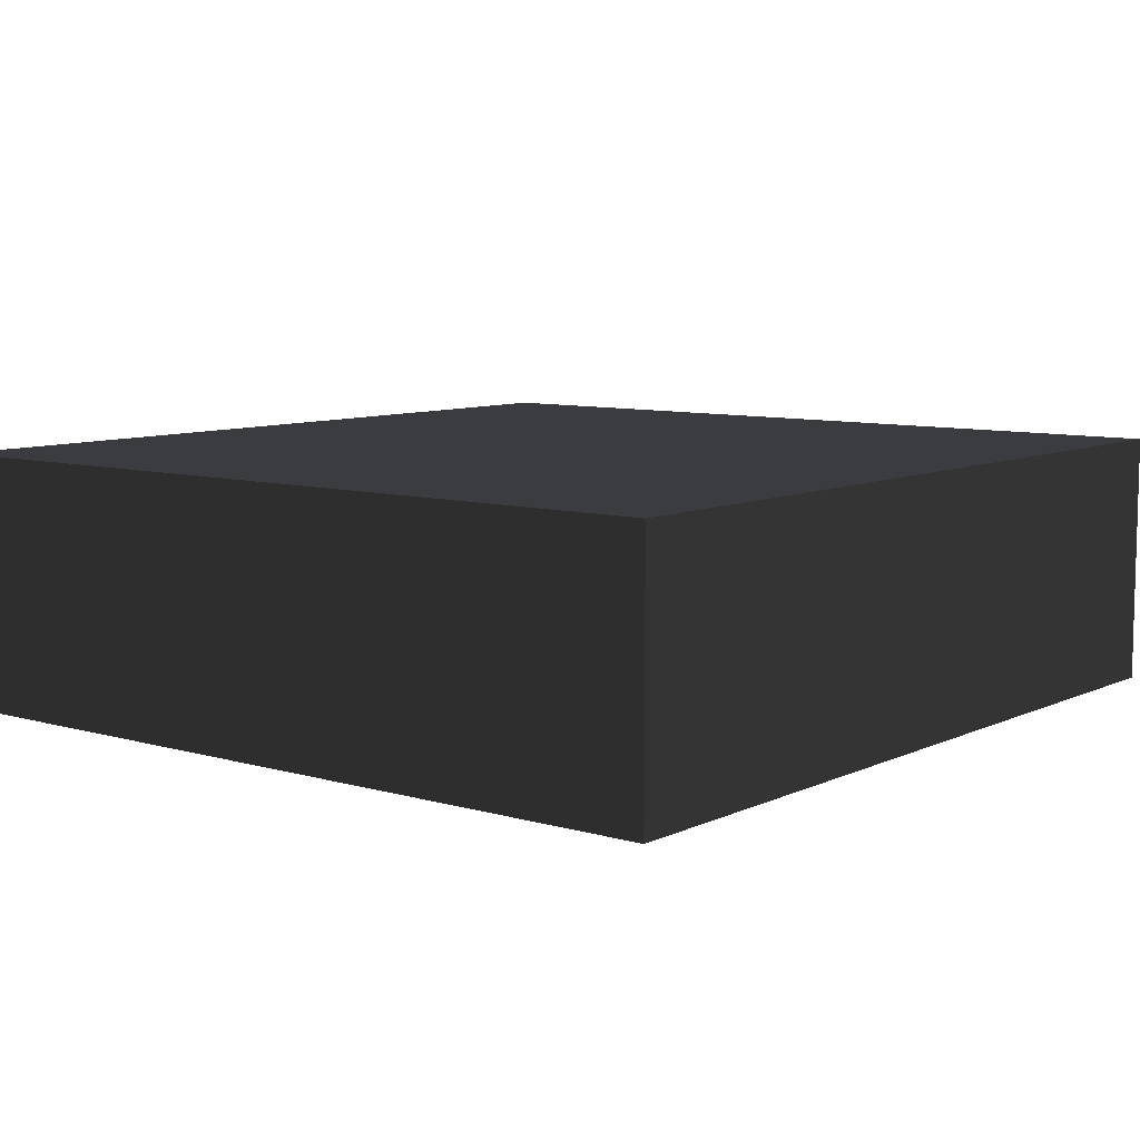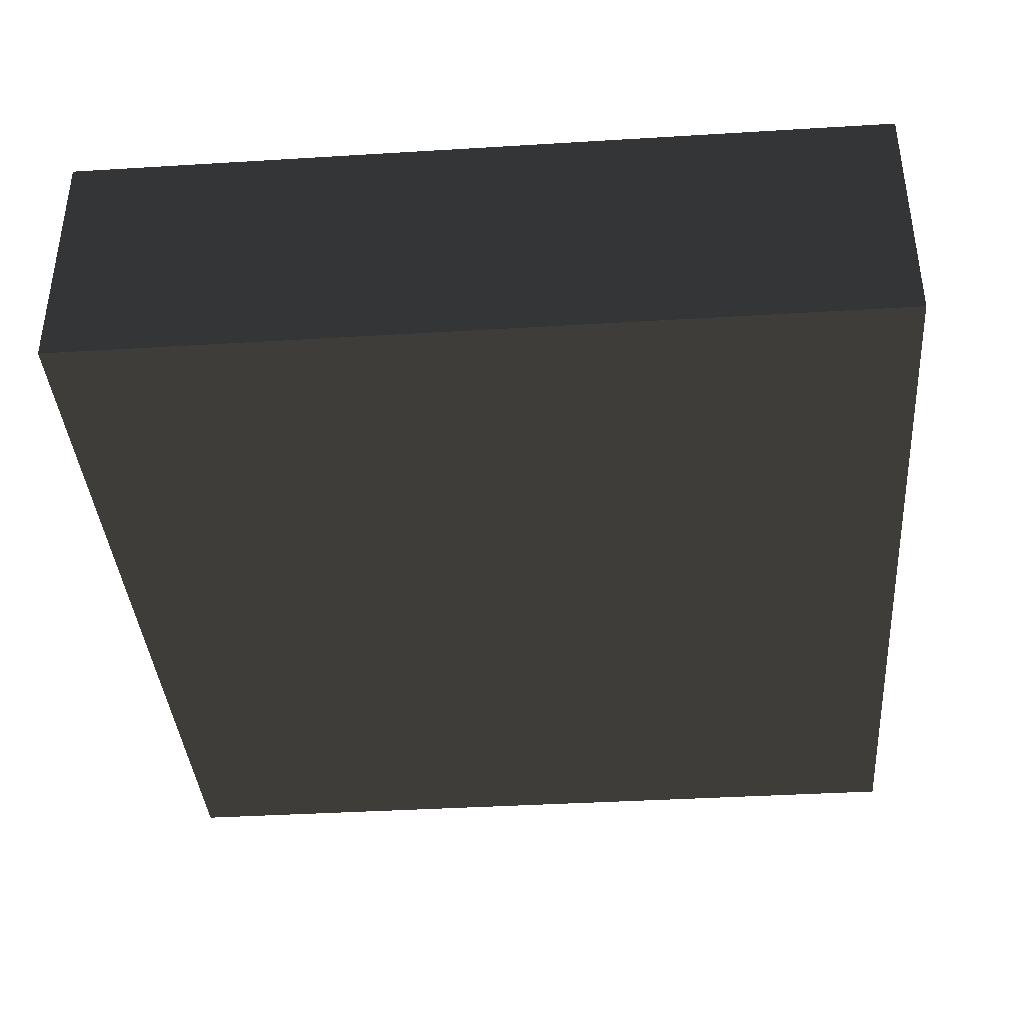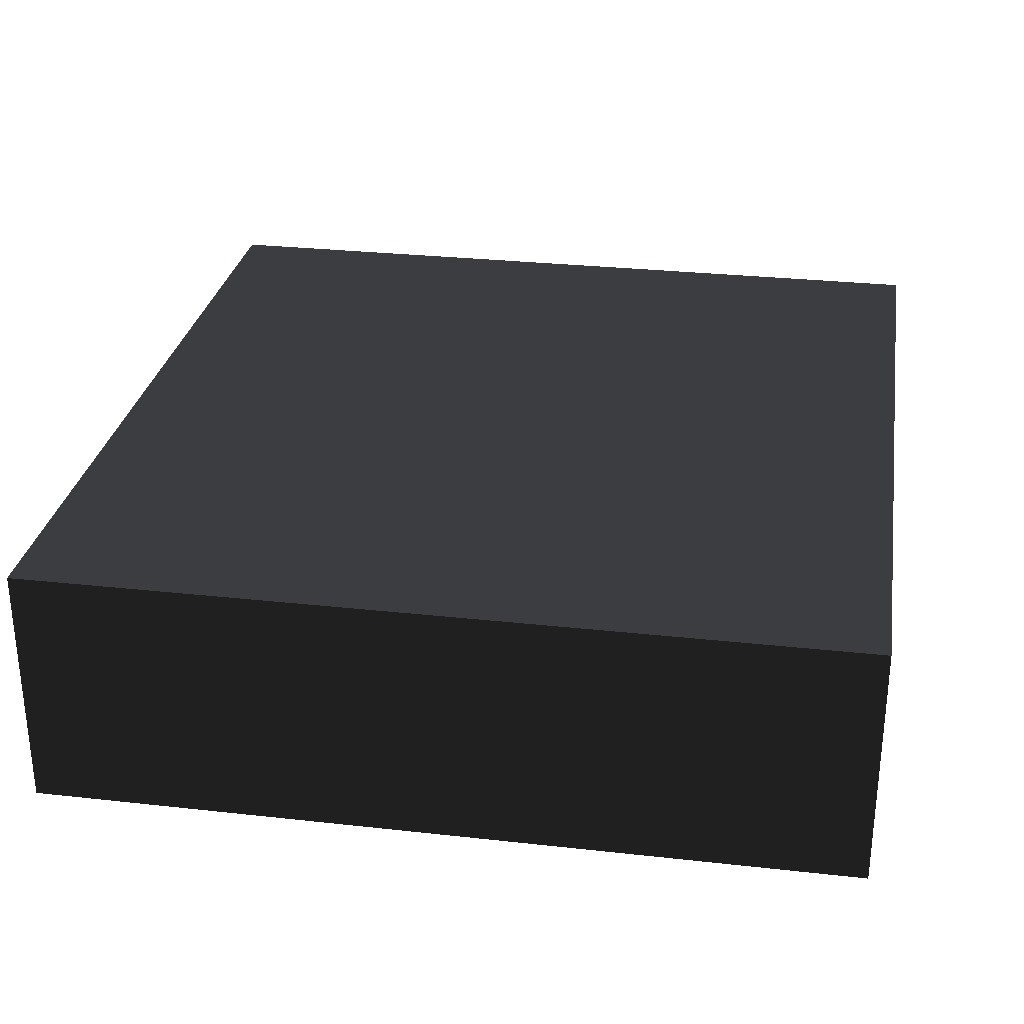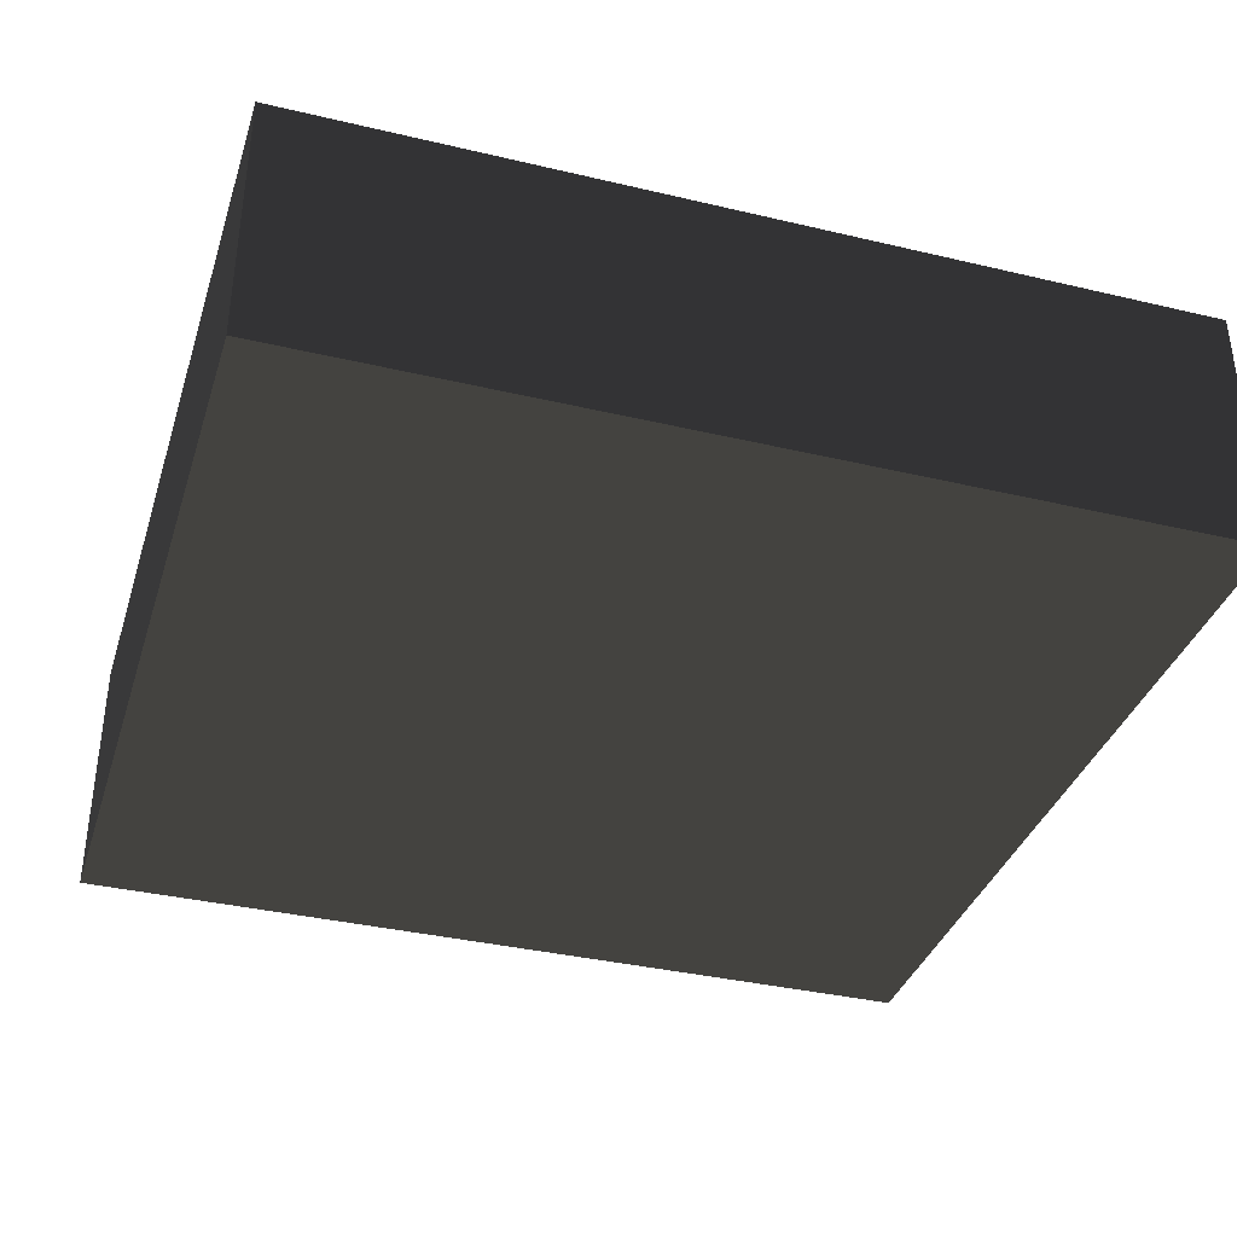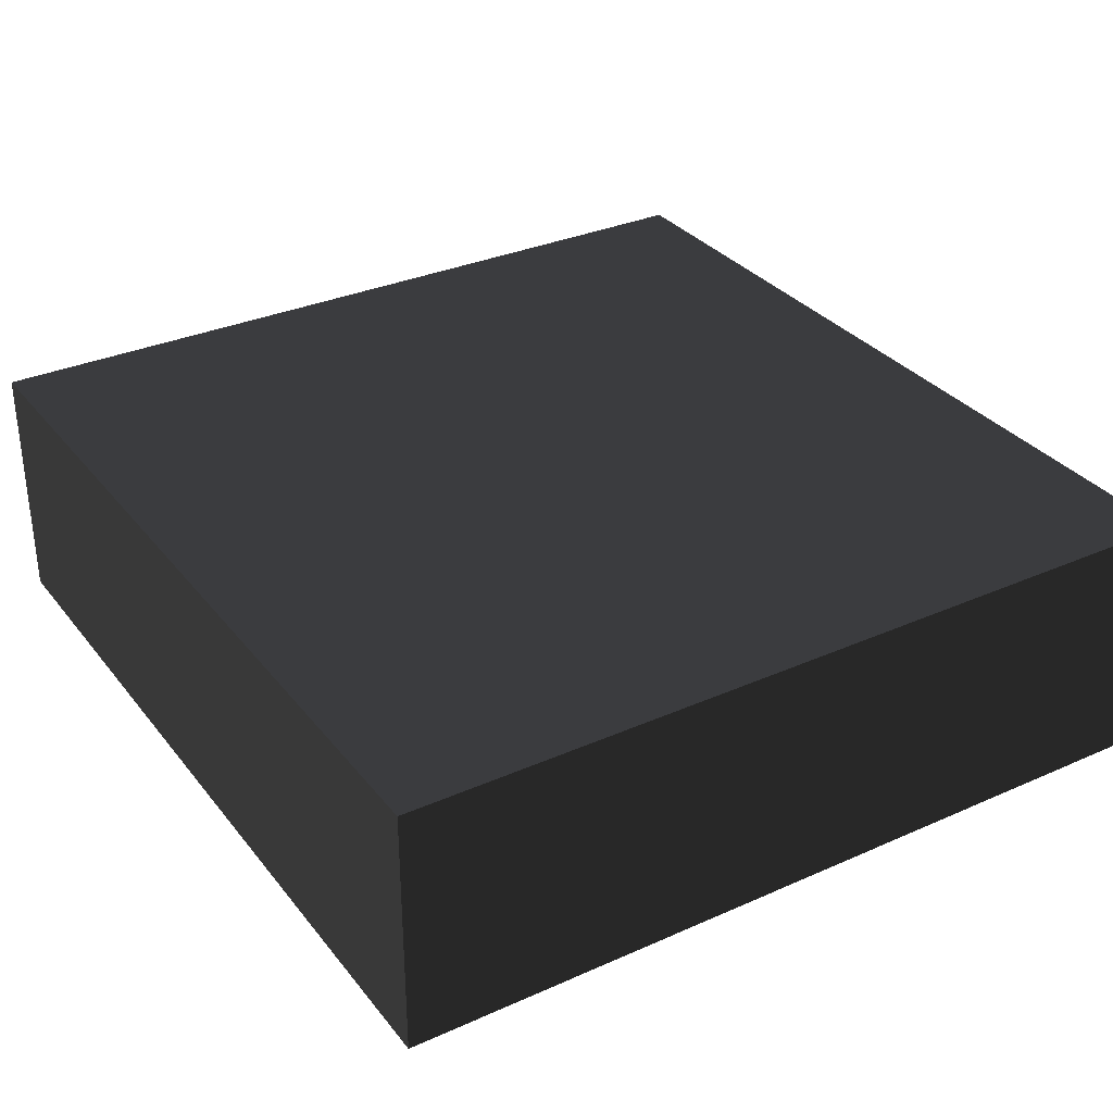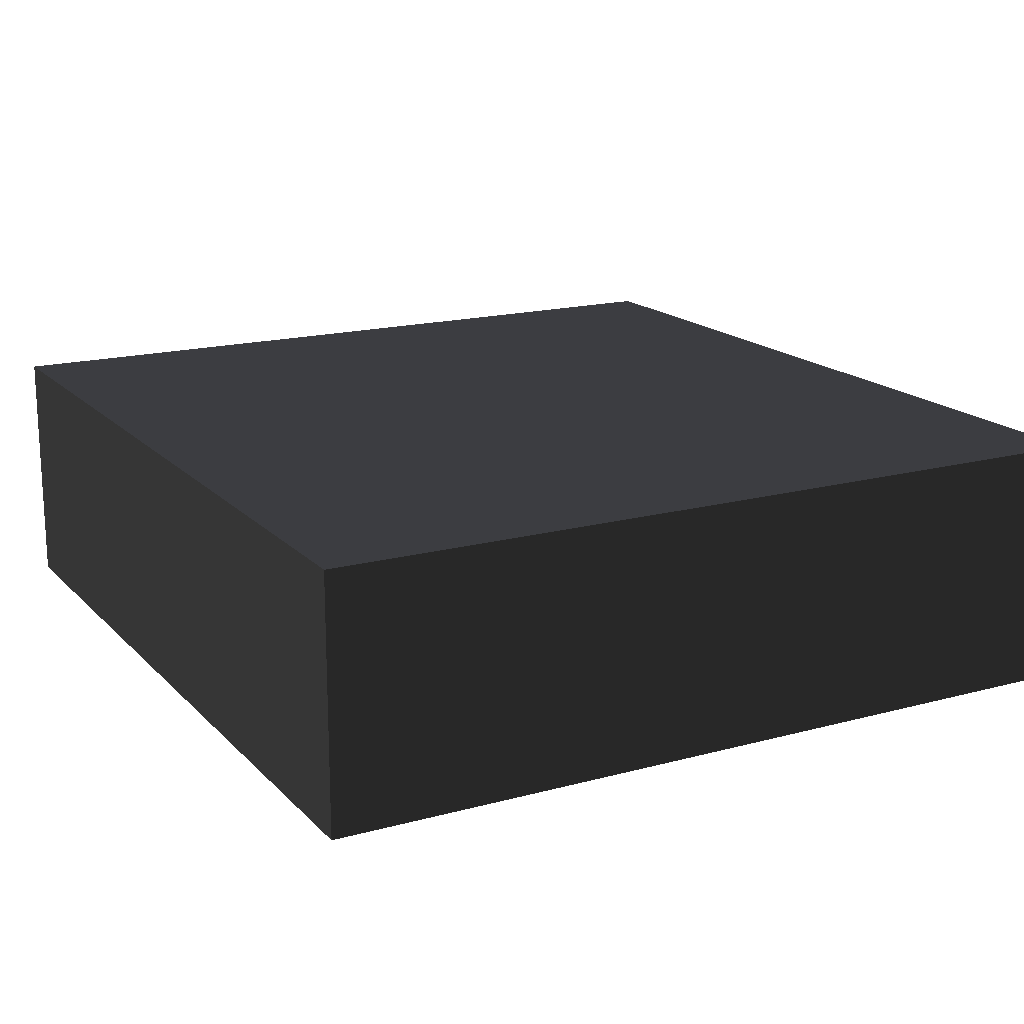
<metadata>
{"format":"obj","ext":"obj","renderer":"f3d","projection":"perspective","resolution":1024,"background":"white","views":[{"elev":8.3,"azim":-51.5,"up":"+Y"},{"elev":-38.6,"azim":94.4,"up":"+Y"},{"elev":29.0,"azim":99.4,"up":"+Y"},{"elev":-36.4,"azim":-17.1,"up":"+Y"},{"elev":32.3,"azim":58.2,"up":"+Y"},{"elev":17.1,"azim":-118.5,"up":"+Y"}]}
</metadata>
<code>
o Cube_Cube.001
v -2.234 30.21 7.735
v -2.234 31.52 7.735
v -2.234 30.21 3.426
v -2.234 31.52 3.426
v 2.234 30.21 7.735
v 2.234 31.52 7.735
v 2.234 30.21 3.426
v 2.234 31.52 3.426
f 2 3 1
f 4 7 3
f 8 5 7
f 6 1 5
f 7 1 3
f 4 6 8
f 2 4 3
f 4 8 7
f 8 6 5
f 6 2 1
f 7 5 1
f 4 2 6

</code>
